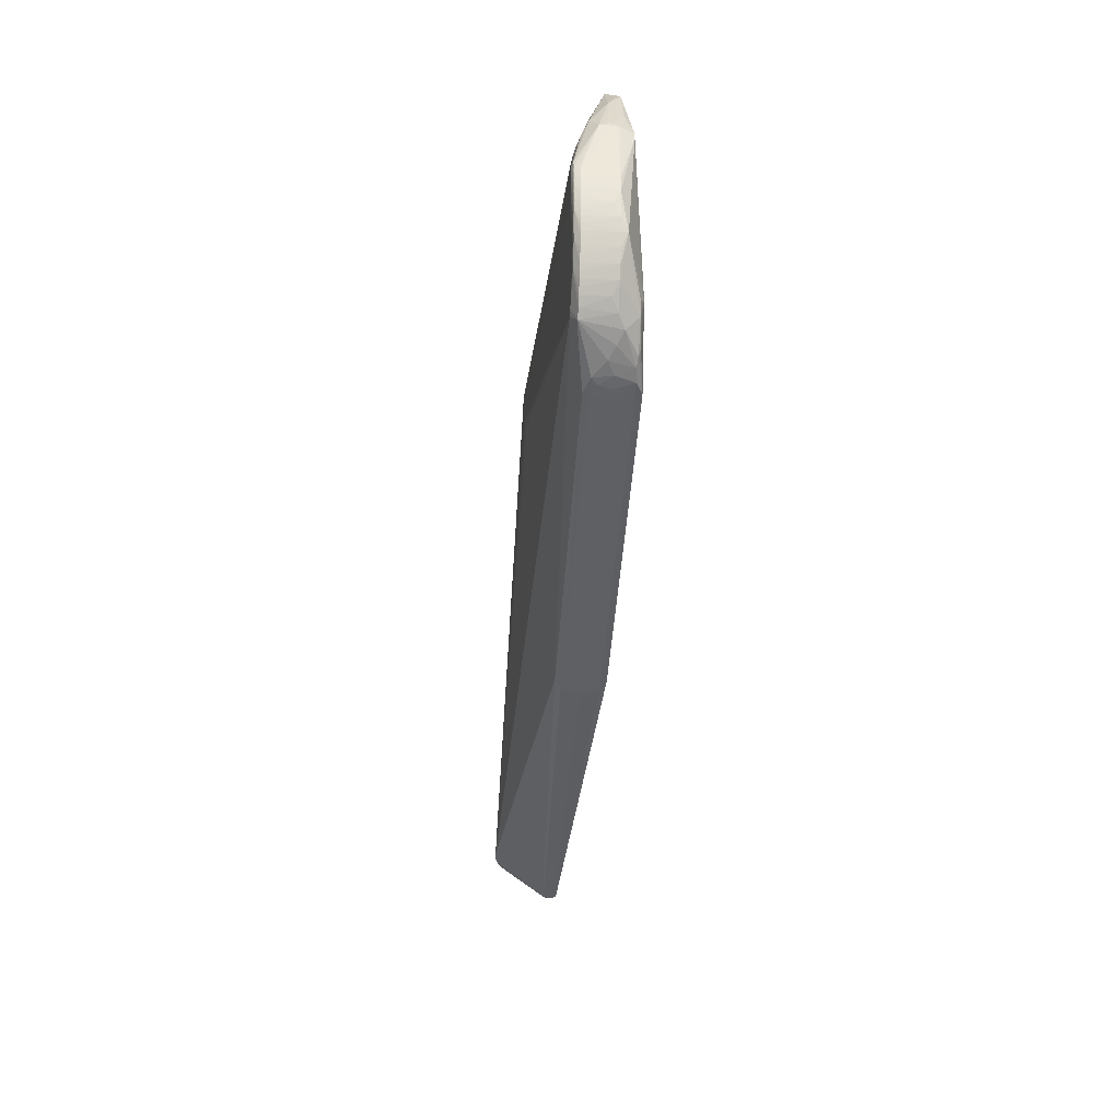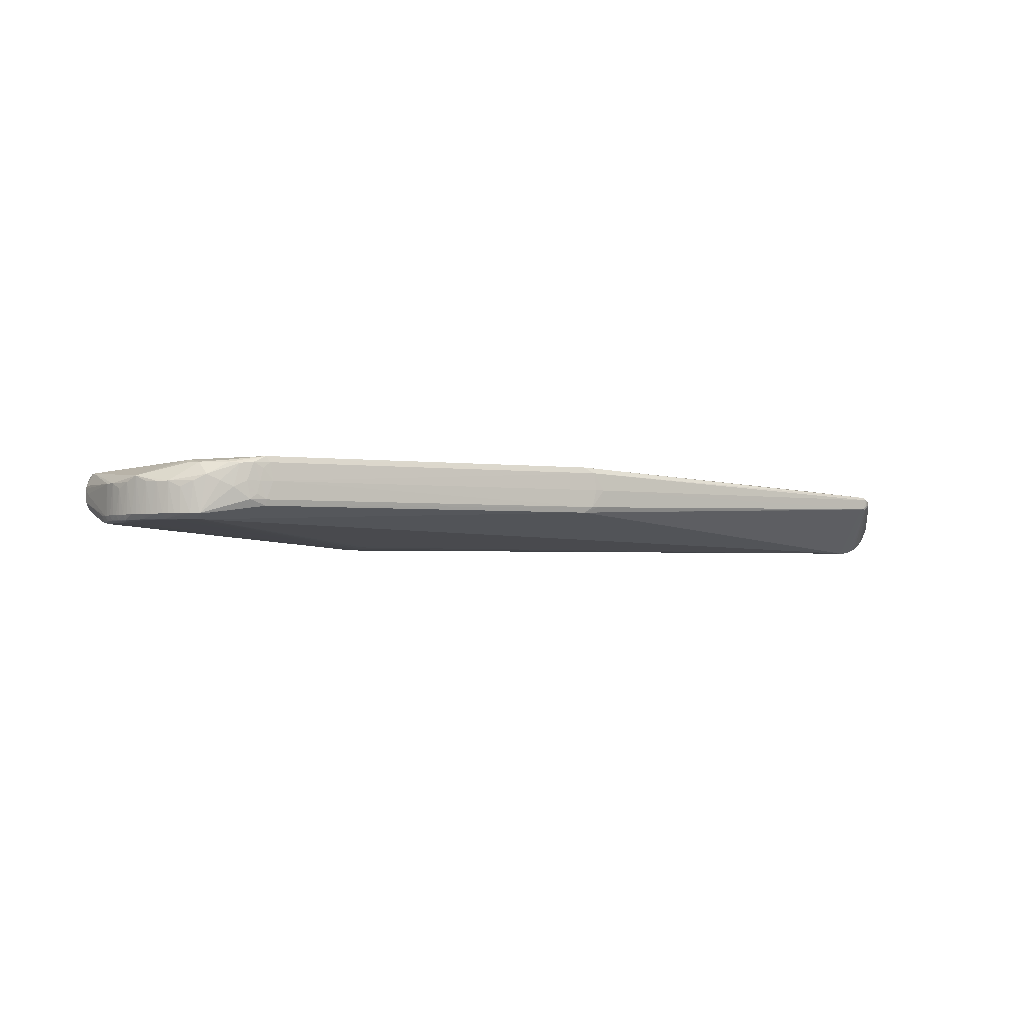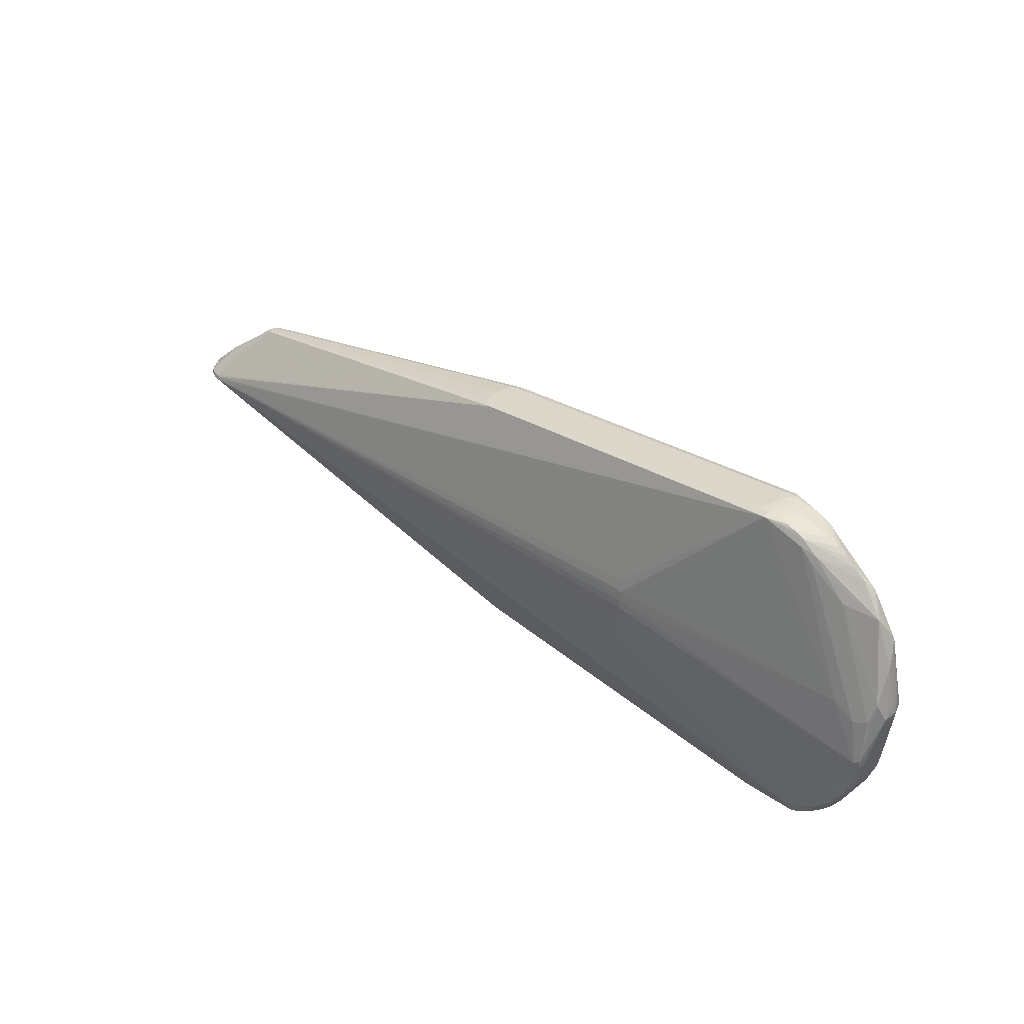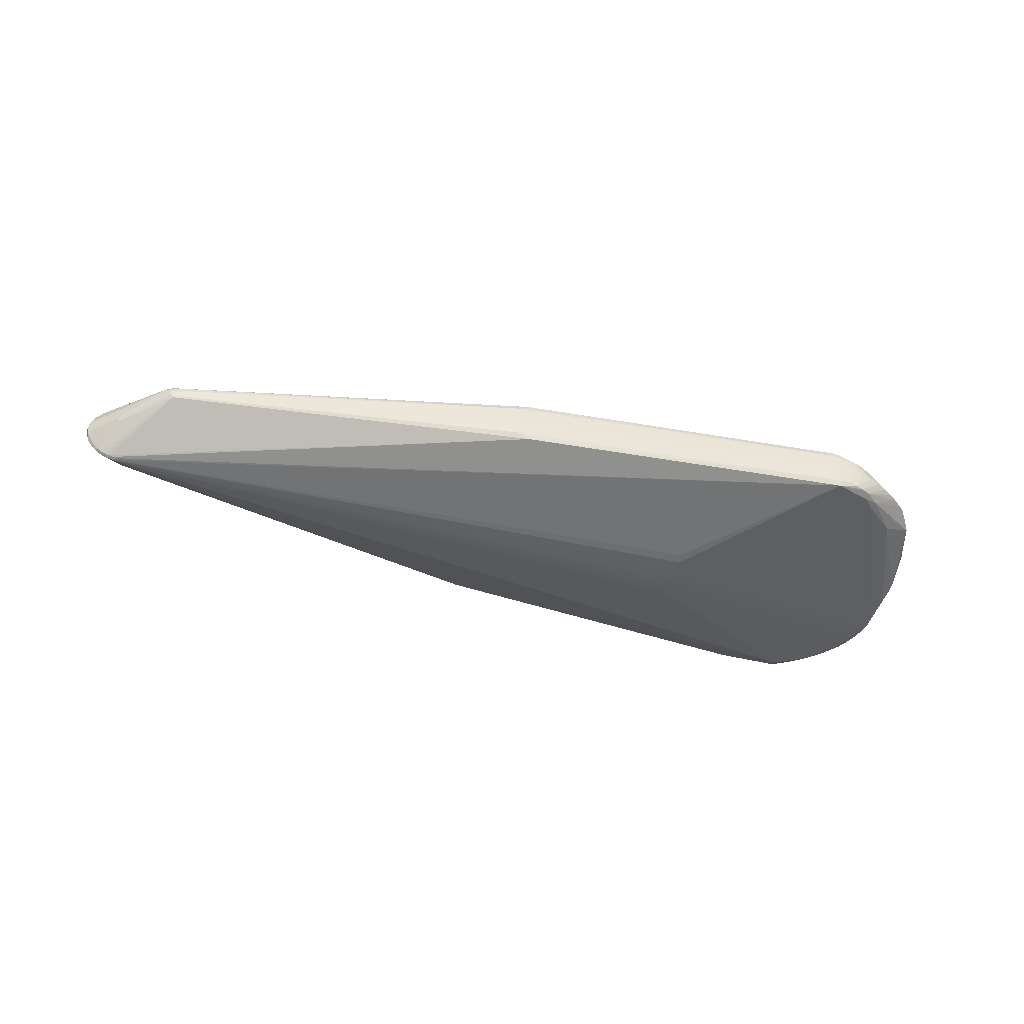
<metadata>
{"format":"obj","ext":"obj","renderer":"f3d","projection":"perspective","resolution":1024,"background":"white","views":[{"elev":-47.4,"azim":-93.2,"up":"+Y"},{"elev":-1.4,"azim":-24.0,"up":"+Z"},{"elev":36.0,"azim":-135.2,"up":"+Y"},{"elev":-42.0,"azim":161.2,"up":"+Z"}]}
</metadata>
<code>
v -0.4962 -0.08837 -0.013
v -0.5011 -0.07703 -0.01317
v -0.4729 -0.1155 -0.01335
v -0.4818 -0.1095 -0.01272
v -0.4638 -0.1282 -0.0125
v -0.4535 -0.1322 -0.01318
v -0.5049 -0.06527 -0.01335
v -0.5077 -0.0532 -0.01354
v -0.5093 -0.04093 -0.01375
v -0.4303 -0.146 -0.01307
v -0.4448 -0.1381 -0.01313
v -0.4892 -0.09629 -0.01359
v 0.02179 -0.1413 0.004312
v -0.2201 0.02987 -0.04208
v -0.2156 0.03087 -0.04195
v 0.01322 0.139 0.005418
v -0.3801 -0.1711 0.0132
v -0.4376 0.1332 -0.0005519
v -0.4196 0.1523 -0.00152
v -0.406 0.1655 -0.001832
v -0.3959 0.1767 0.001288
v -0.3765 0.1817 0.003274
v -0.3538 0.1819 0.006885
v -0.3734 -0.1709 0.03929
v -0.3969 -0.1675 0.04419
v -0.4093 -0.1586 0.0473
v -0.4336 -0.146 0.0454
v -0.439 -0.1297 0.04828
v -0.4577 0.00633 0.04525
v -0.4462 0.1136 0.04314
v -0.4259 0.1338 0.04486
v -0.4206 0.1521 0.04326
v -0.4071 0.1655 0.04294
v -0.3988 0.1764 0.03932
v -0.3807 0.1818 0.03693
v -0.36 0.1828 0.03304
v -0.4727 0.02141 -0.01421
v 0.4372 -0.06654 0.006508
v 0.4374 -0.06928 0.01881
v 0.4343 -0.06933 0.007261
v 0.3986 0.06359 0.01755
v 0.405 0.06299 0.007551
v 0.4027 0.05969 0.0196
v -0.5175 0.01913 0.01548
v 0.4794 0.0005723 -0.02065
v 0.4798 -0.006301 -0.0194
v 0.478 0.0009533 0.000262
v 0.4722 0.001401 0.009461
v 0.4644 0.001655 0.01744
v 0.4426 0.0002876 -0.04683
v 0.4521 0.02694 -0.01129
v 0.4503 0.02627 -0.01581
v 0.4525 0.0006581 -0.04562
v 0.4617 0.000372 -0.04246
v -0.4986 -0.0889 -0.007718
v -0.4957 -0.09501 -0.007629
v -0.2186 -0.002116 -0.04419
v -0.5012 -0.08266 -0.007811
v -0.4985 -0.08052 -0.0138
v -0.4772 -0.1232 -0.00725
v -0.4728 -0.1282 -0.007188
v -0.4814 -0.1179 -0.007316
v -0.4778 -0.1107 -0.0134
v -0.4681 -0.1331 -0.007132
v -0.4631 -0.1377 -0.007081
v -0.458 -0.1421 -0.007035
v -0.4591 -0.128 -0.01321
v -0.4527 -0.1463 -0.006995
v -0.5073 -0.06332 -0.008112
v -0.5056 -0.06986 -0.008008
v -0.5087 -0.05671 -0.008219
v -0.5059 -0.05808 -0.01415
v -0.511 -0.03659 -0.008555
v -0.5105 -0.04333 -0.00844
v -0.509 -0.03468 -0.01454
v -0.4299 -0.1578 -0.00693
v 0.4401 -0.06692 0.01807
v -0.5097 -0.05004 -0.008328
v 0.4808 -0.002847 -0.01833
v 0.4815 -0.003261 -0.01107
v 0.4809 -0.006252 -0.0159
v 0.4802 -0.002519 -0.001498
v 0.4776 -0.002409 0.004863
v 0.4799 -0.006044 -0.00316
v -0.4443 -0.1521 -0.006951
v -0.4356 -0.1572 -0.006908
v -0.436 -0.1437 -0.01308
v -0.5035 -0.07631 -0.007908
v -0.2192 0.009988 -0.04404
v -0.2211 0.009827 -0.0439
v -0.5027 -0.06947 -0.01397
v 0.3989 0.06541 0.003993
v -0.4926 -0.101 -0.007544
v -0.4891 -0.1068 -0.007464
v -0.4933 -0.09111 -0.01365
v -0.4799 -0.08433 -0.01583
v -0.512 0.01184 0.03812
v 0.4603 0.001482 0.02018
v -0.5014 -0.05398 -0.01623
v -0.4987 -0.06197 -0.01611
v 0.02909 -0.141 0.02327
v 0.4422 -0.06361 0.01742
v 0.01947 -0.1422 0.02335
v 0.01452 -0.1425 0.004376
v 0.01717 -0.1416 0.04236
v 0.4438 -0.06384 0.01081
v 0.4459 -0.0613 0.01226
v 0.4397 -0.06794 0.01199
v 0.4419 -0.06606 0.01136
v 0.4344 -0.07078 0.01936
v 0.4719 0.0004187 -0.03386
v 0.4324 -0.07018 0.02224
v 0.4803 0.000891 -0.004701
v 0.4803 0.001875 -0.01132
v -0.4952 -0.06968 -0.01599
v -0.3699 -0.1684 0.0515
v 0.4428 -0.004123 -0.04777
v -0.2215 -0.00156 -0.04394
v -0.5033 -0.04577 -0.01636
v 0.4725 -0.003059 -0.03529
v 0.4692 -0.001936 -0.0387
v -0.5045 -0.03741 -0.0165
v -0.508 -0.04645 -0.01434
v 0.4813 0.000575 -0.01254
v -0.5175 0.01692 0.01002
v 0.4796 -0.002915 -0.02294
v 0.4807 0.0006195 -0.0172
v 0.4684 0.001299 0.01445
v 0.36 -0.05742 0.02956
v -0.5185 0.01216 0.01356
v 0.4363 -0.06993 0.01291
v -0.4064 -0.1631 0.04529
v -0.3787 -0.1397 0.05105
v -0.4428 -0.1372 0.04506
v 0.005195 -0.1403 0.04875
v 0.4545 -0.003073 -0.04666
v 0.4575 0.0003816 -0.04435
v 0.4613 -0.003097 -0.04401
v 0.4316 -0.07073 0.008107
v 0.005868 0.1379 -0.006794
v 0.01812 0.1382 -0.0005363
v -0.3702 -0.1693 0.0008293
v -0.3701 -0.1712 0.007197
v -0.387 -0.1703 0.007284
v 0.004889 -0.1412 -0.001924
v -0.216 0.002659 -0.04419
v 0.006173 0.1388 0.04387
v 0.3427 0.04845 0.02774
v 0.3408 0.05174 0.02744
v 0.01592 0.1392 0.03747
v -0.07826 0.1291 0.04465
v -0.5178 0.005067 0.01578
v 0.4654 -0.003097 -0.0416
v 0.4656 0.0003751 -0.04001
v 0.4061 0.06174 0.015
v 0.4039 0.06339 0.01376
v 0.4002 0.06195 0.0185
v -0.219 0.01882 -0.04346
v 0.4686 0.0008949 -0.0366
v -0.5114 0.03011 -0.0006075
v -0.4381 0.1429 0.04015
v -0.4237 0.1589 0.03978
v -0.4079 0.1719 0.03946
v -0.3633 0.1811 0.04537
v -0.3892 0.1799 0.03921
v -0.4565 0.1224 0.002601
v -0.4359 0.1444 0.002093
v -0.4212 0.16 0.001733
v -0.4051 0.1725 0.001418
v -0.3863 0.1799 0.001176
v -0.3636 0.1802 -0.005303
v -0.3635 0.1821 0.0009993
v -0.3473 0.1807 0.0009261
v 0.3992 0.06456 0.002041
v 0.4026 0.06472 0.006063
v 0.1415 0.02133 0.04511
v 0.4811 -0.00615 -0.009959
v 0.4476 -0.003023 -0.04776
v -0.3632 -0.1711 0.02616
v -0.3768 -0.1713 0.02625
v -0.3665 -0.1703 0.04517
v -0.4531 -0.1167 0.04476
v -0.3902 -0.1702 0.02631
v -0.4036 -0.168 0.02001
v -0.3834 -0.1701 0.04527
v -0.4166 -0.1642 0.02636
v -0.4291 -0.1591 0.03269
v -0.4412 -0.153 0.02632
v -0.4527 -0.1459 0.01992
v -0.4632 -0.1374 0.02618
v -0.473 -0.128 0.02607
v -0.4818 -0.1177 0.02594
v -0.4895 -0.1064 0.03213
v -0.4961 -0.09474 0.02563
v -0.4609 -0.09685 0.04446
v -0.5015 -0.08245 0.01911
v -0.5057 -0.06947 0.02525
v -0.5086 -0.05625 0.02504
v -0.5115 0.004162 0.03826
v -0.5114 0.04109 0.02969
v -0.5104 0.05313 0.02314
v -0.5086 0.06594 0.01657
v -0.5055 0.07875 0.02266
v -0.5012 0.09123 0.02876
v -0.496 0.1031 0.02218
v -0.4897 0.1144 0.01561
v -0.4823 0.1253 0.02171
v -0.4494 0.1254 0.04052
v -0.4739 0.1355 0.02782
v -0.4648 0.1446 0.02127
v -0.4548 0.153 0.02106
v -0.4441 0.1605 0.02087
v -0.4327 0.167 0.02069
v -0.4209 0.1724 0.02052
v -0.4085 0.1768 0.02037
v -0.3959 0.18 0.02024
v -0.383 0.182 0.02013
v -0.3699 0.1829 0.02003
v -0.3666 0.1827 0.03902
v -0.3569 0.1826 0.01996
v -0.3439 0.1811 0.01991
v -0.3503 0.1819 0.03894
v 0.4778 -0.002974 -0.02735
v 0.478 -0.006341 -0.02271
v 0.4754 -0.003022 -0.03149
v -0.2185 0.02573 -0.04265
v 0.4752 -0.002312 0.008976
v 0.4723 -0.003365 0.01276
v 0.4689 -0.002123 0.01609
v 0.4651 -0.002034 0.01897
v 0.461 -0.001951 0.02133
v 0.4565 -0.001874 0.02312
v 0.4519 -0.001806 0.02433
v 0.4472 -0.0005992 0.02491
v -0.5178 0.01078 0.02524
v -0.5077 0.01067 -0.007815
v -0.5184 0.01173 0.02214
v -0.5176 0.01751 0.02098
v -0.4944 0.007275 -0.01259
v 0.4477 0.0004436 -0.04652
v -0.4854 -0.1124 -0.007388
v 0.4281 -0.07091 0.007437
v 0.02068 0.1385 0.01845
v 0.03031 0.1367 0.01842
v 0.4005 0.06512 0.01182
v 0.3968 0.06481 0.01649
v 0.4089 0.05967 0.01439
v 0.4095 0.05735 0.01705
v 0.4037 0.05563 0.02063
v 0.4047 0.05145 0.02129
v -0.5182 0.01184 0.007107
v -0.2191 -0.03443 -0.03958
v -0.2191 -0.02896 -0.04084
v -0.2183 0.04156 -0.03957
v 0.1418 -0.007435 0.04561
v -0.2191 -0.02101 -0.04231
v -0.2189 -0.01269 -0.04337
f 145 10 117
f 222 164 147
f 173 140 171
f 141 140 173
f 117 257 57
f 117 10 252
f 252 253 117
f 10 253 252
f 256 253 10
f 256 257 117
f 117 253 256
f 115 57 257
f 97 235 199
f 164 35 165
f 165 35 216
f 174 53 140
f 174 141 92
f 140 141 174
f 50 171 140
f 146 89 117
f 117 57 146
f 146 57 89
f 89 57 90
f 122 158 90
f 90 158 89
f 147 41 246
f 92 141 244
f 104 145 13
f 10 145 142
f 145 104 142
f 13 145 139
f 197 194 193
f 193 199 197
f 257 256 87
f 87 256 10
f 257 6 67
f 96 115 257
f 93 1 94
f 93 94 193
f 193 194 93
f 2 1 55
f 164 222 219
f 219 35 164
f 97 204 200
f 200 235 97
f 204 203 200
f 208 204 97
f 208 209 204
f 164 31 133
f 159 52 111
f 111 52 51
f 169 21 171
f 122 90 118
f 118 90 57
f 15 226 14
f 14 254 15
f 14 171 254
f 14 226 158
f 122 123 75
f 75 123 9
f 73 9 74
f 243 244 141
f 92 244 175
f 175 244 245
f 175 174 92
f 175 42 51
f 51 52 175
f 52 174 175
f 135 116 105
f 116 181 105
f 105 181 179
f 143 179 180
f 143 104 179
f 143 142 104
f 242 145 117
f 242 139 145
f 117 136 242
f 151 116 135
f 164 133 151
f 151 133 116
f 147 164 151
f 198 197 199
f 198 199 235
f 55 194 196
f 194 197 196
f 11 6 257
f 257 87 11
f 5 67 6
f 6 11 5
f 5 11 87
f 57 115 100
f 100 99 57
f 3 5 63
f 67 5 3
f 63 115 3
f 115 96 3
f 257 67 3
f 3 96 257
f 55 1 56
f 1 93 56
f 56 194 55
f 56 93 194
f 12 115 63
f 12 95 115
f 193 94 241
f 94 1 241
f 222 221 220
f 205 203 204
f 206 203 205
f 215 165 216
f 215 214 165
f 21 214 215
f 30 208 97
f 31 208 30
f 209 208 161
f 97 199 29
f 29 30 97
f 31 30 29
f 120 111 225
f 51 127 45
f 45 111 51
f 45 225 111
f 127 126 45
f 79 126 127
f 154 174 52
f 154 54 174
f 154 52 159
f 159 111 154
f 53 174 137
f 174 54 137
f 137 136 53
f 137 54 138
f 138 136 137
f 178 136 117
f 178 226 15
f 15 254 178
f 158 226 178
f 254 171 178
f 171 50 178
f 117 89 178
f 89 158 178
f 213 214 21
f 21 169 213
f 213 169 212
f 37 158 122
f 37 14 158
f 122 239 37
f 171 14 37
f 78 198 152
f 74 9 78
f 9 123 8
f 8 78 9
f 119 123 122
f 122 118 119
f 57 99 119
f 119 118 57
f 7 8 72
f 72 8 123
f 72 119 99
f 123 119 72
f 16 243 141
f 101 104 13
f 110 105 101
f 13 139 101
f 101 139 110
f 179 104 103
f 103 105 179
f 104 101 103
f 103 101 105
f 17 143 180
f 139 242 40
f 40 242 136
f 40 136 138
f 109 38 120
f 120 225 109
f 109 40 38
f 255 151 135
f 129 255 135
f 234 255 129
f 116 133 28
f 28 133 31
f 31 29 28
f 28 29 199
f 62 60 192
f 193 241 192
f 192 241 62
f 190 189 188
f 188 187 190
f 190 27 193
f 190 187 27
f 116 28 26
f 26 28 27
f 55 196 58
f 58 2 55
f 197 70 88
f 88 196 197
f 88 58 196
f 2 58 88
f 7 2 88
f 88 70 7
f 95 12 4
f 1 95 4
f 4 12 63
f 4 241 1
f 62 241 4
f 4 60 62
f 63 5 4
f 4 5 61
f 61 60 4
f 36 219 222
f 222 220 36
f 23 220 221
f 23 141 173
f 23 16 141
f 221 243 23
f 243 16 23
f 171 21 170
f 170 215 216
f 21 215 170
f 219 36 218
f 218 36 220
f 235 200 237
f 200 238 237
f 130 152 237
f 237 198 235
f 152 198 237
f 202 203 206
f 206 160 202
f 201 200 203
f 201 238 200
f 203 202 201
f 201 202 238
f 206 205 207
f 207 210 206
f 209 210 207
f 204 209 207
f 207 205 204
f 166 160 206
f 212 169 211
f 211 209 212
f 211 210 209
f 212 209 163
f 163 213 212
f 138 54 153
f 54 154 153
f 153 40 138
f 120 38 153
f 38 40 153
f 53 136 240
f 136 178 240
f 240 178 50
f 140 53 240
f 240 50 140
f 69 70 197
f 197 198 69
f 7 70 69
f 69 8 7
f 91 2 7
f 7 72 91
f 99 100 91
f 91 72 99
f 244 243 150
f 245 244 150
f 150 246 245
f 147 246 150
f 150 221 222
f 150 243 221
f 150 222 147
f 126 79 81
f 80 177 81
f 81 79 80
f 110 139 131
f 139 40 131
f 147 249 43
f 149 249 147
f 147 151 176
f 151 255 176
f 176 234 147
f 176 255 234
f 112 105 110
f 135 105 112
f 234 129 112
f 112 129 135
f 227 48 128
f 128 229 227
f 227 47 48
f 195 199 193
f 195 28 199
f 193 27 134
f 134 28 193
f 27 28 134
f 68 189 66
f 189 190 66
f 190 65 66
f 66 5 68
f 66 65 5
f 191 60 61
f 191 192 60
f 193 192 191
f 191 190 193
f 86 187 188
f 86 87 10
f 183 17 180
f 35 219 217
f 219 218 217
f 216 35 217
f 173 171 172
f 172 23 173
f 220 23 172
f 172 218 220
f 238 202 44
f 130 237 44
f 44 237 238
f 251 202 160
f 251 160 75
f 130 44 251
f 251 75 9
f 9 73 251
f 251 73 74
f 251 152 130
f 74 78 251
f 251 78 152
f 206 210 168
f 168 211 169
f 210 211 168
f 236 166 239
f 160 166 236
f 75 160 236
f 236 239 122
f 122 75 236
f 209 161 162
f 162 163 209
f 214 213 34
f 213 163 34
f 165 214 34
f 164 165 34
f 120 153 121
f 121 153 154
f 121 111 120
f 121 154 111
f 198 78 71
f 71 69 198
f 78 8 71
f 8 69 71
f 59 91 100
f 115 95 59
f 59 100 115
f 59 95 1
f 1 2 59
f 2 91 59
f 107 81 177
f 40 109 108
f 108 131 40
f 157 41 147
f 147 43 157
f 157 43 41
f 128 48 248
f 147 234 148
f 148 149 147
f 234 249 250
f 249 149 250
f 250 148 234
f 149 148 250
f 193 28 182
f 182 195 193
f 28 195 182
f 64 65 190
f 190 191 64
f 64 191 61
f 61 5 64
f 5 65 64
f 187 86 186
f 186 86 184
f 188 189 85
f 85 86 188
f 85 189 68
f 68 5 85
f 85 5 87
f 87 86 85
f 10 142 76
f 76 86 10
f 142 86 76
f 184 86 144
f 17 183 144
f 144 183 184
f 143 17 144
f 142 143 144
f 144 86 142
f 185 183 180
f 185 181 116
f 22 217 218
f 218 172 22
f 22 170 216
f 216 217 22
f 171 170 22
f 22 172 171
f 125 44 202
f 202 251 125
f 125 251 44
f 167 166 206
f 206 168 167
f 32 162 161
f 32 208 31
f 32 161 208
f 32 31 164
f 114 127 51
f 51 113 114
f 47 227 83
f 83 113 47
f 82 177 80
f 80 113 82
f 113 83 82
f 109 107 77
f 126 81 46
f 156 175 245
f 42 175 156
f 156 246 41
f 245 246 156
f 43 248 155
f 41 43 155
f 155 156 41
f 48 47 247
f 247 248 48
f 247 155 248
f 47 113 247
f 247 113 51
f 51 42 247
f 42 156 247
f 156 155 247
f 234 112 233
f 233 249 234
f 98 248 43
f 24 185 180
f 181 185 24
f 180 179 24
f 179 181 24
f 25 185 116
f 187 186 25
f 25 186 184
f 184 183 25
f 183 185 25
f 19 167 168
f 166 167 19
f 163 162 33
f 162 32 33
f 33 32 164
f 164 34 33
f 33 34 163
f 127 114 124
f 80 79 124
f 124 79 127
f 124 113 80
f 124 114 113
f 84 83 107
f 84 82 83
f 84 107 177
f 177 82 84
f 39 108 109
f 109 77 39
f 110 131 39
f 131 108 39
f 39 112 110
f 39 77 112
f 228 227 229
f 229 77 228
f 107 83 102
f 102 77 107
f 102 83 227
f 227 228 102
f 102 228 77
f 224 46 106
f 106 109 225
f 225 224 106
f 106 46 81
f 106 107 109
f 81 107 106
f 223 224 225
f 223 46 224
f 126 46 223
f 223 45 126
f 225 45 223
f 112 231 232
f 232 233 112
f 232 98 43
f 231 98 232
f 232 43 249
f 249 233 232
f 128 248 49
f 248 98 49
f 49 229 128
f 187 25 132
f 116 26 132
f 132 25 116
f 27 187 132
f 132 26 27
f 239 166 18
f 18 19 239
f 166 19 18
f 20 168 169
f 20 19 168
f 20 169 171
f 171 37 20
f 20 37 239
f 239 19 20
f 229 49 230
f 230 231 112
f 230 98 231
f 230 49 98
f 230 77 229
f 112 77 230

</code>
